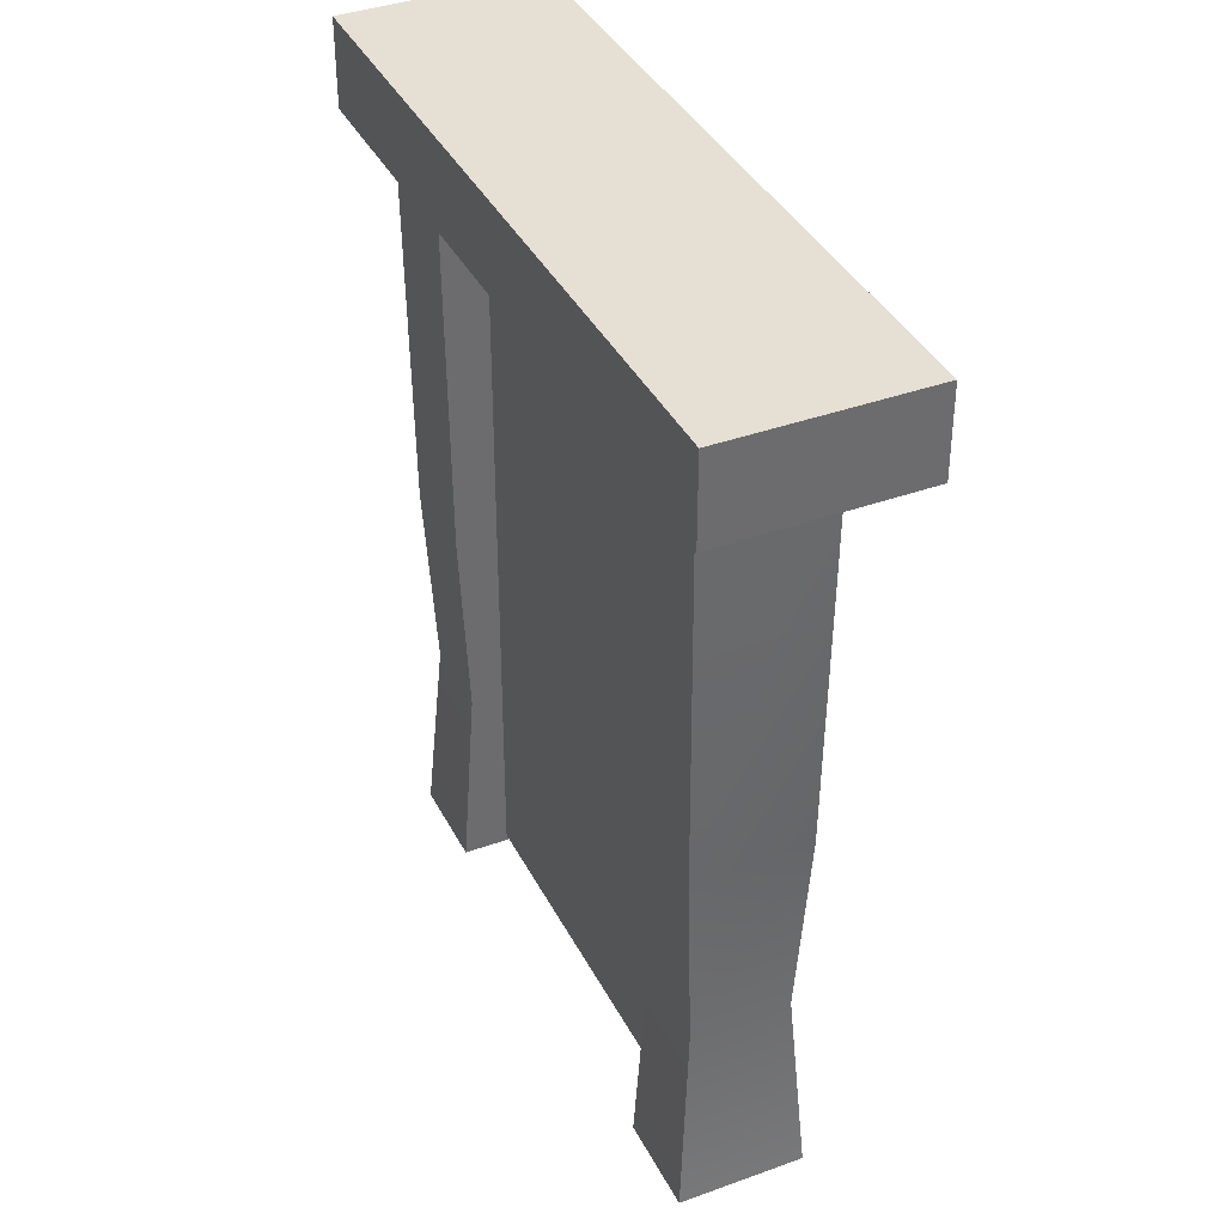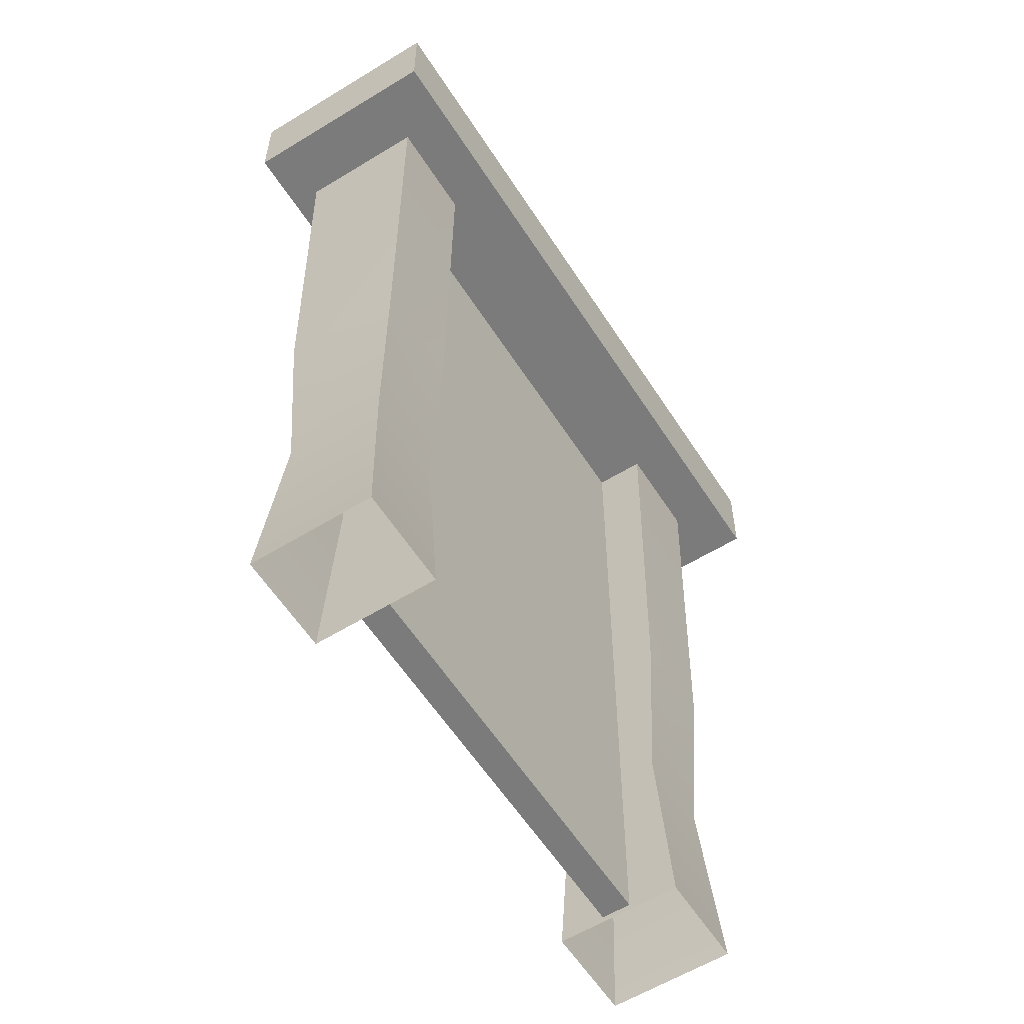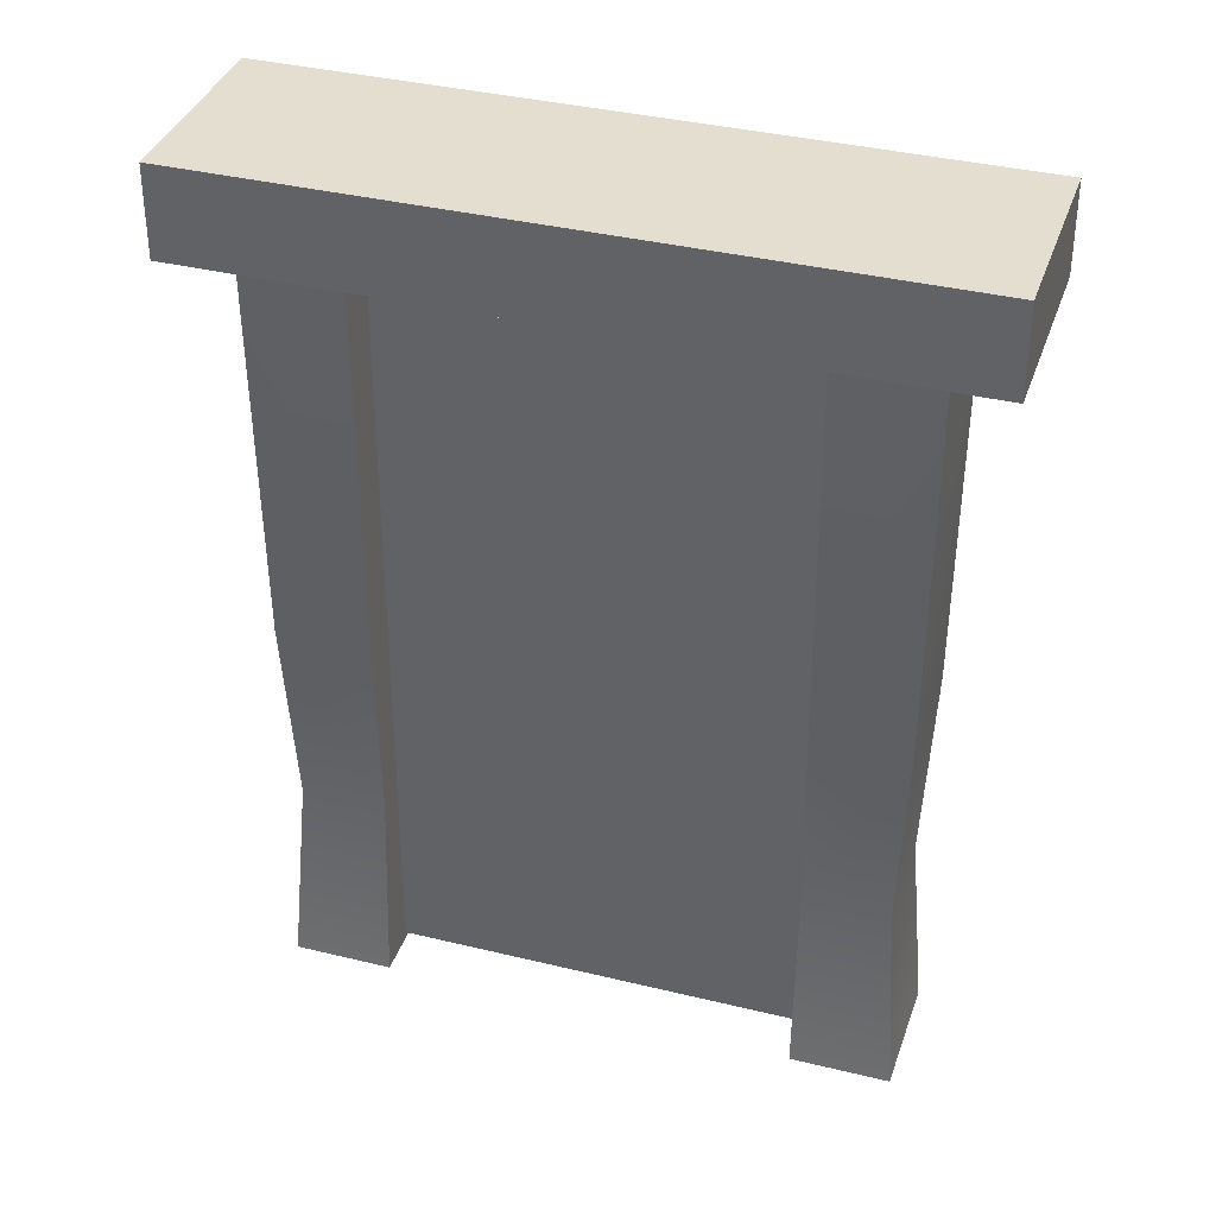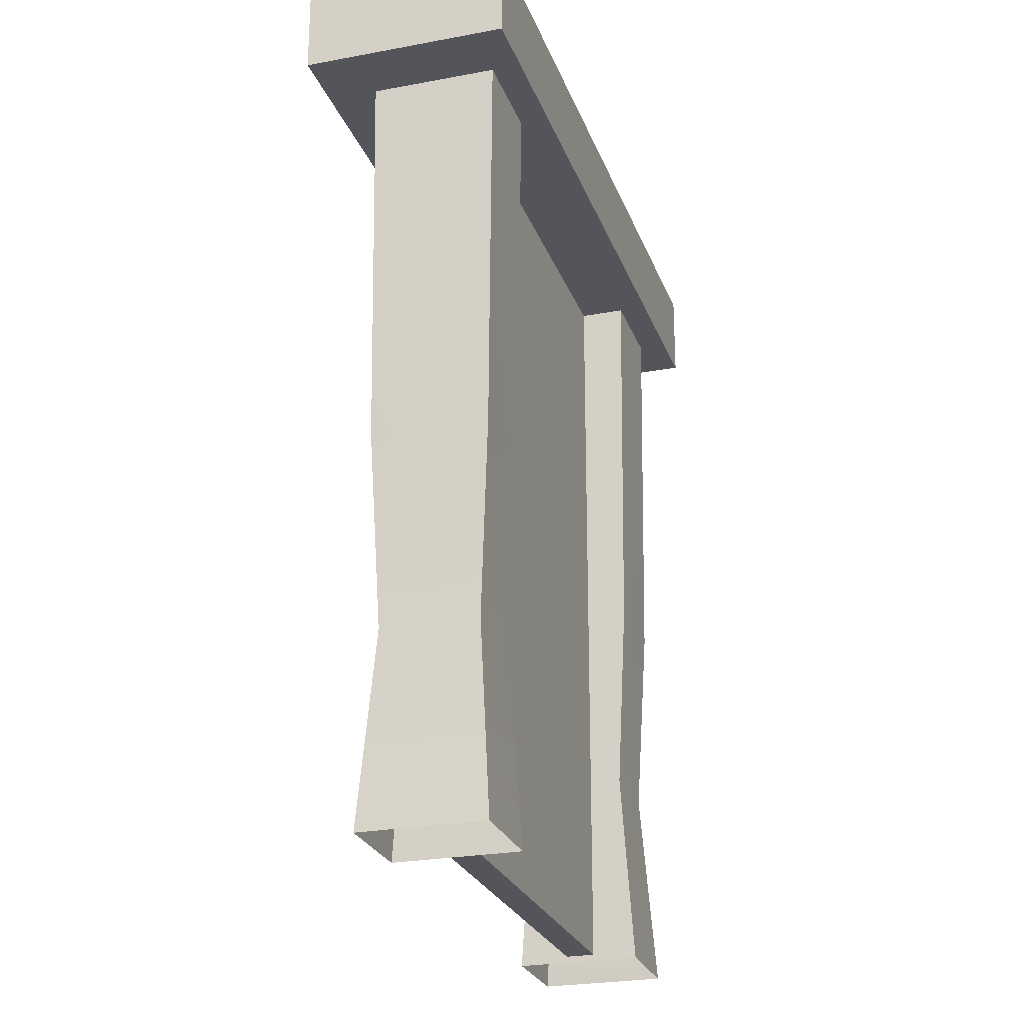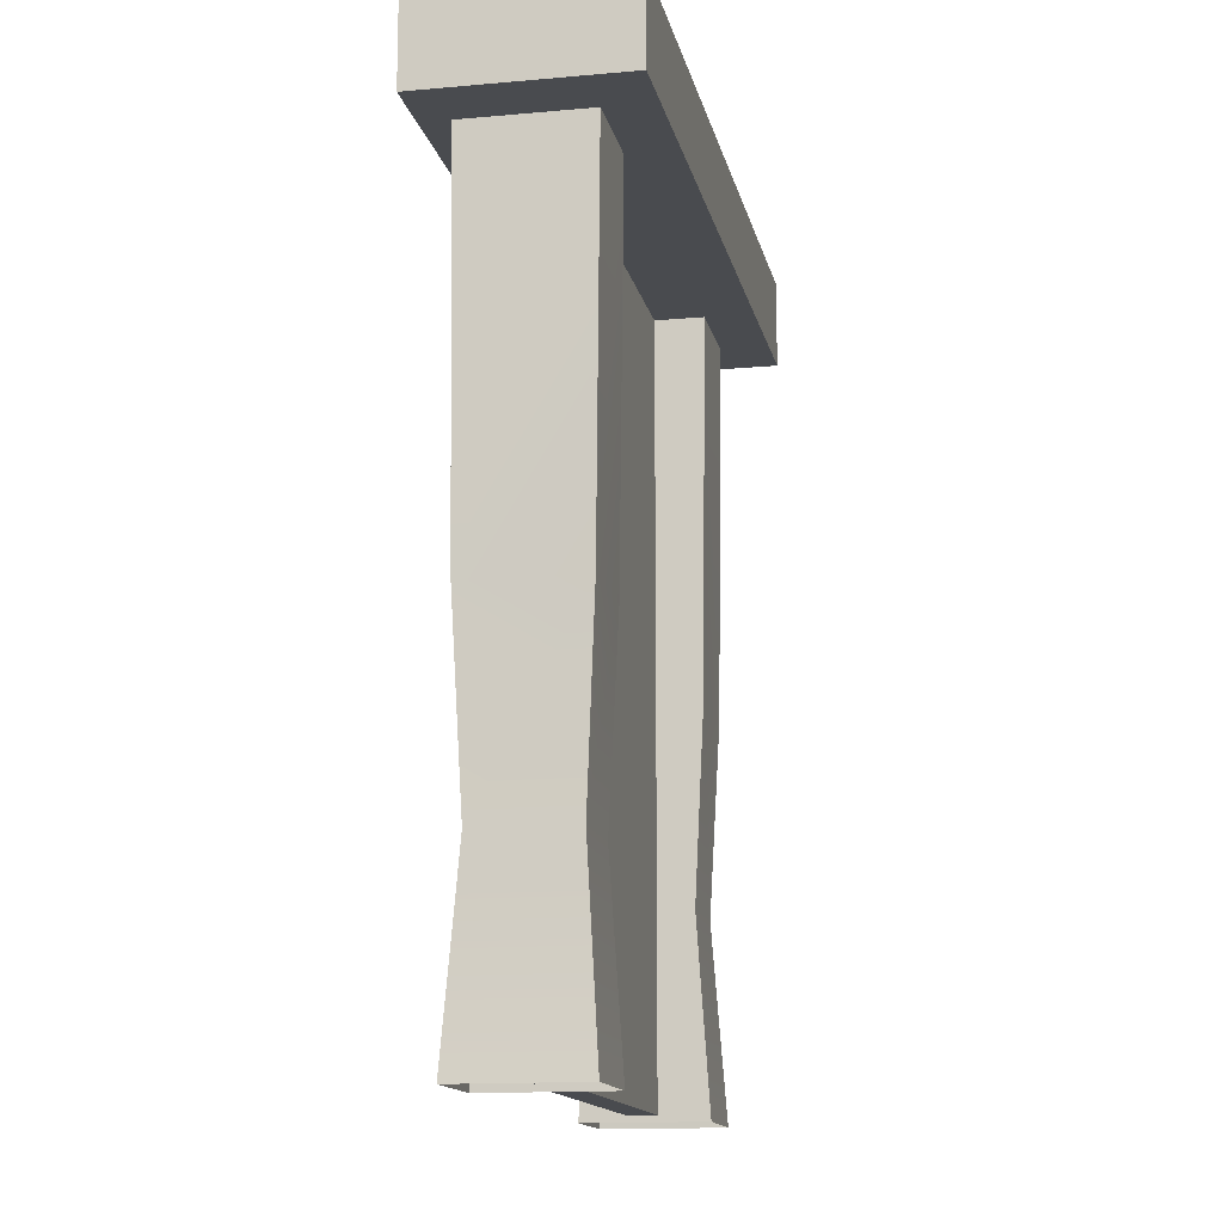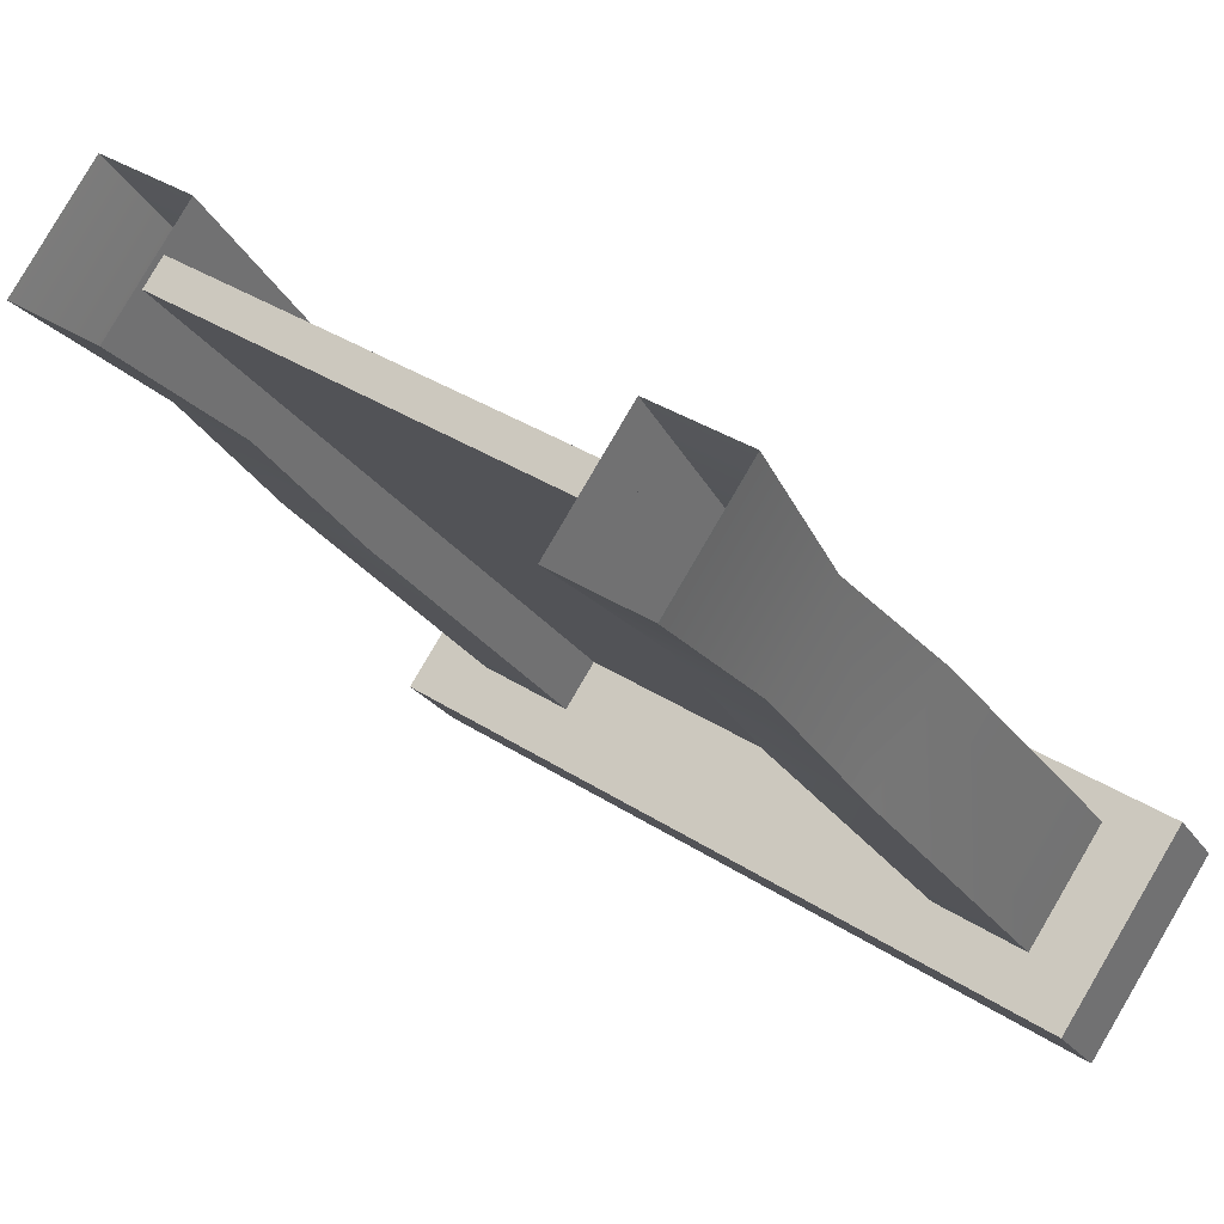
<metadata>
{"format":"obj","ext":"obj","renderer":"f3d","projection":"perspective","resolution":1024,"background":"white","views":[{"elev":38.2,"azim":98.8,"up":"+Y"},{"elev":-58.4,"azim":155.9,"up":"+Y"},{"elev":36.5,"azim":51.2,"up":"+Y"},{"elev":-24.9,"azim":-39.3,"up":"+Y"},{"elev":-13.9,"azim":135.0,"up":"+Y"},{"elev":-22.5,"azim":23.8,"up":"+Z"}]}
</metadata>
<code>
g mmy_Door069__GX
v -4918 336.1 1.081e+04
v -5017 336.1 1.087e+04
v -5017 562.8 1.087e+04
v -4918 562.8 1.081e+04
v -4913 336.1 1.081e+04
v -4913 562.8 1.081e+04
v -5013 562.8 1.088e+04
v -5013 336.1 1.088e+04
v -5017 336.1 1.087e+04
v -4918 336.1 1.081e+04
v -4913 336.1 1.081e+04
v -5013 336.1 1.088e+04
f 3 1 2
f 1 3 4
f 7 5 6
f 5 7 8
f 11 9 10
f 9 11 12
v -5044 391.5 1.088e+04
v -5049 334.2 1.088e+04
v -5028 391.5 1.09e+04
v -5029 334.2 1.091e+04
v -5023 391.5 1.086e+04
v -5026 334.2 1.086e+04
v -5044 391.5 1.088e+04
v -5049 334.2 1.088e+04
v -5008 391.5 1.089e+04
v -5005 334.2 1.089e+04
v -5023 391.5 1.086e+04
v -5026 334.2 1.086e+04
v -5028 391.5 1.09e+04
v -5029 334.2 1.091e+04
v -5008 391.5 1.089e+04
v -5005 334.2 1.089e+04
v -5029 563.3 1.091e+04
v -5049 563.3 1.088e+04
v -5029 448.8 1.091e+04
v -5048 448.8 1.088e+04
v -5049 563.3 1.088e+04
v -5026 563.3 1.086e+04
v -5048 448.8 1.088e+04
v -5025 448.8 1.086e+04
v -5005 563.3 1.089e+04
v -5029 563.3 1.091e+04
v -5006 448.8 1.089e+04
v -5029 448.8 1.091e+04
v -5026 563.3 1.086e+04
v -5005 563.3 1.089e+04
v -5025 448.8 1.086e+04
v -5006 448.8 1.089e+04
v -4902 334.2 1.078e+04
v -4904 391.5 1.078e+04
v -4888 391.5 1.081e+04
v -4882 334.2 1.081e+04
v -4926 334.2 1.08e+04
v -4924 391.5 1.08e+04
v -4904 391.5 1.078e+04
v -4902 334.2 1.078e+04
v -4906 334.2 1.083e+04
v -4908 391.5 1.082e+04
v -4924 391.5 1.08e+04
v -4926 334.2 1.08e+04
v -4882 334.2 1.081e+04
v -4888 391.5 1.081e+04
v -4908 391.5 1.082e+04
v -4906 334.2 1.083e+04
v -4902 563.3 1.078e+04
v -4882 563.3 1.081e+04
v -4884 448.8 1.081e+04
v -4903 448.8 1.078e+04
v -4926 563.3 1.08e+04
v -4902 563.3 1.078e+04
v -4903 448.8 1.078e+04
v -4926 448.8 1.08e+04
v -4882 563.3 1.081e+04
v -4906 563.3 1.083e+04
v -4907 448.8 1.082e+04
v -4884 448.8 1.081e+04
v -4906 563.3 1.083e+04
v -4926 563.3 1.08e+04
v -4926 448.8 1.08e+04
v -4907 448.8 1.082e+04
v -4896 589 1.076e+04
v -4863 589 1.081e+04
v -4863 562.7 1.081e+04
v -4896 562.7 1.076e+04
v -5072 589 1.087e+04
v -5072 562.7 1.087e+04
v -5040 562.7 1.092e+04
v -5040 589 1.092e+04
v -4896 562.7 1.076e+04
v -4863 562.7 1.081e+04
v -5040 562.7 1.092e+04
v -5072 562.7 1.087e+04
v -4863 562.7 1.081e+04
v -4863 589 1.081e+04
v -5040 589 1.092e+04
v -5040 562.7 1.092e+04
v -4863 589 1.081e+04
v -4896 589 1.076e+04
v -5072 589 1.087e+04
v -5040 589 1.092e+04
v -4896 589 1.076e+04
v -4896 562.7 1.076e+04
v -5072 562.7 1.087e+04
v -5072 589 1.087e+04
f 79 77 78
f 77 79 80
f 19 17 18
f 17 19 36
f 35 36 19
f 36 35 34
f 33 34 35
f 20 19 18
f 29 30 31
f 32 31 30
f 31 32 15
f 13 15 32
f 15 13 14
f 16 15 14
f 37 38 39
f 40 39 38
f 39 40 27
f 25 27 40
f 27 25 26
f 28 27 26
f 41 42 43
f 44 43 42
f 43 44 23
f 21 23 44
f 23 21 22
f 24 23 22
f 45 46 47
f 64 47 46
f 47 64 63
f 61 63 64
f 63 61 62
f 47 48 45
f 49 50 51
f 68 51 50
f 51 68 67
f 65 67 68
f 67 65 66
f 51 52 49
f 71 69 70
f 69 71 72
f 59 72 71
f 72 59 58
f 57 58 59
f 59 60 57
f 75 73 74
f 73 75 76
f 55 76 75
f 76 55 54
f 53 54 55
f 55 56 53
f 83 81 82
f 81 83 84
f 87 85 86
f 85 87 88
f 91 89 90
f 89 91 92
f 95 93 94
f 93 95 96
f 99 97 98
f 97 99 100

</code>
